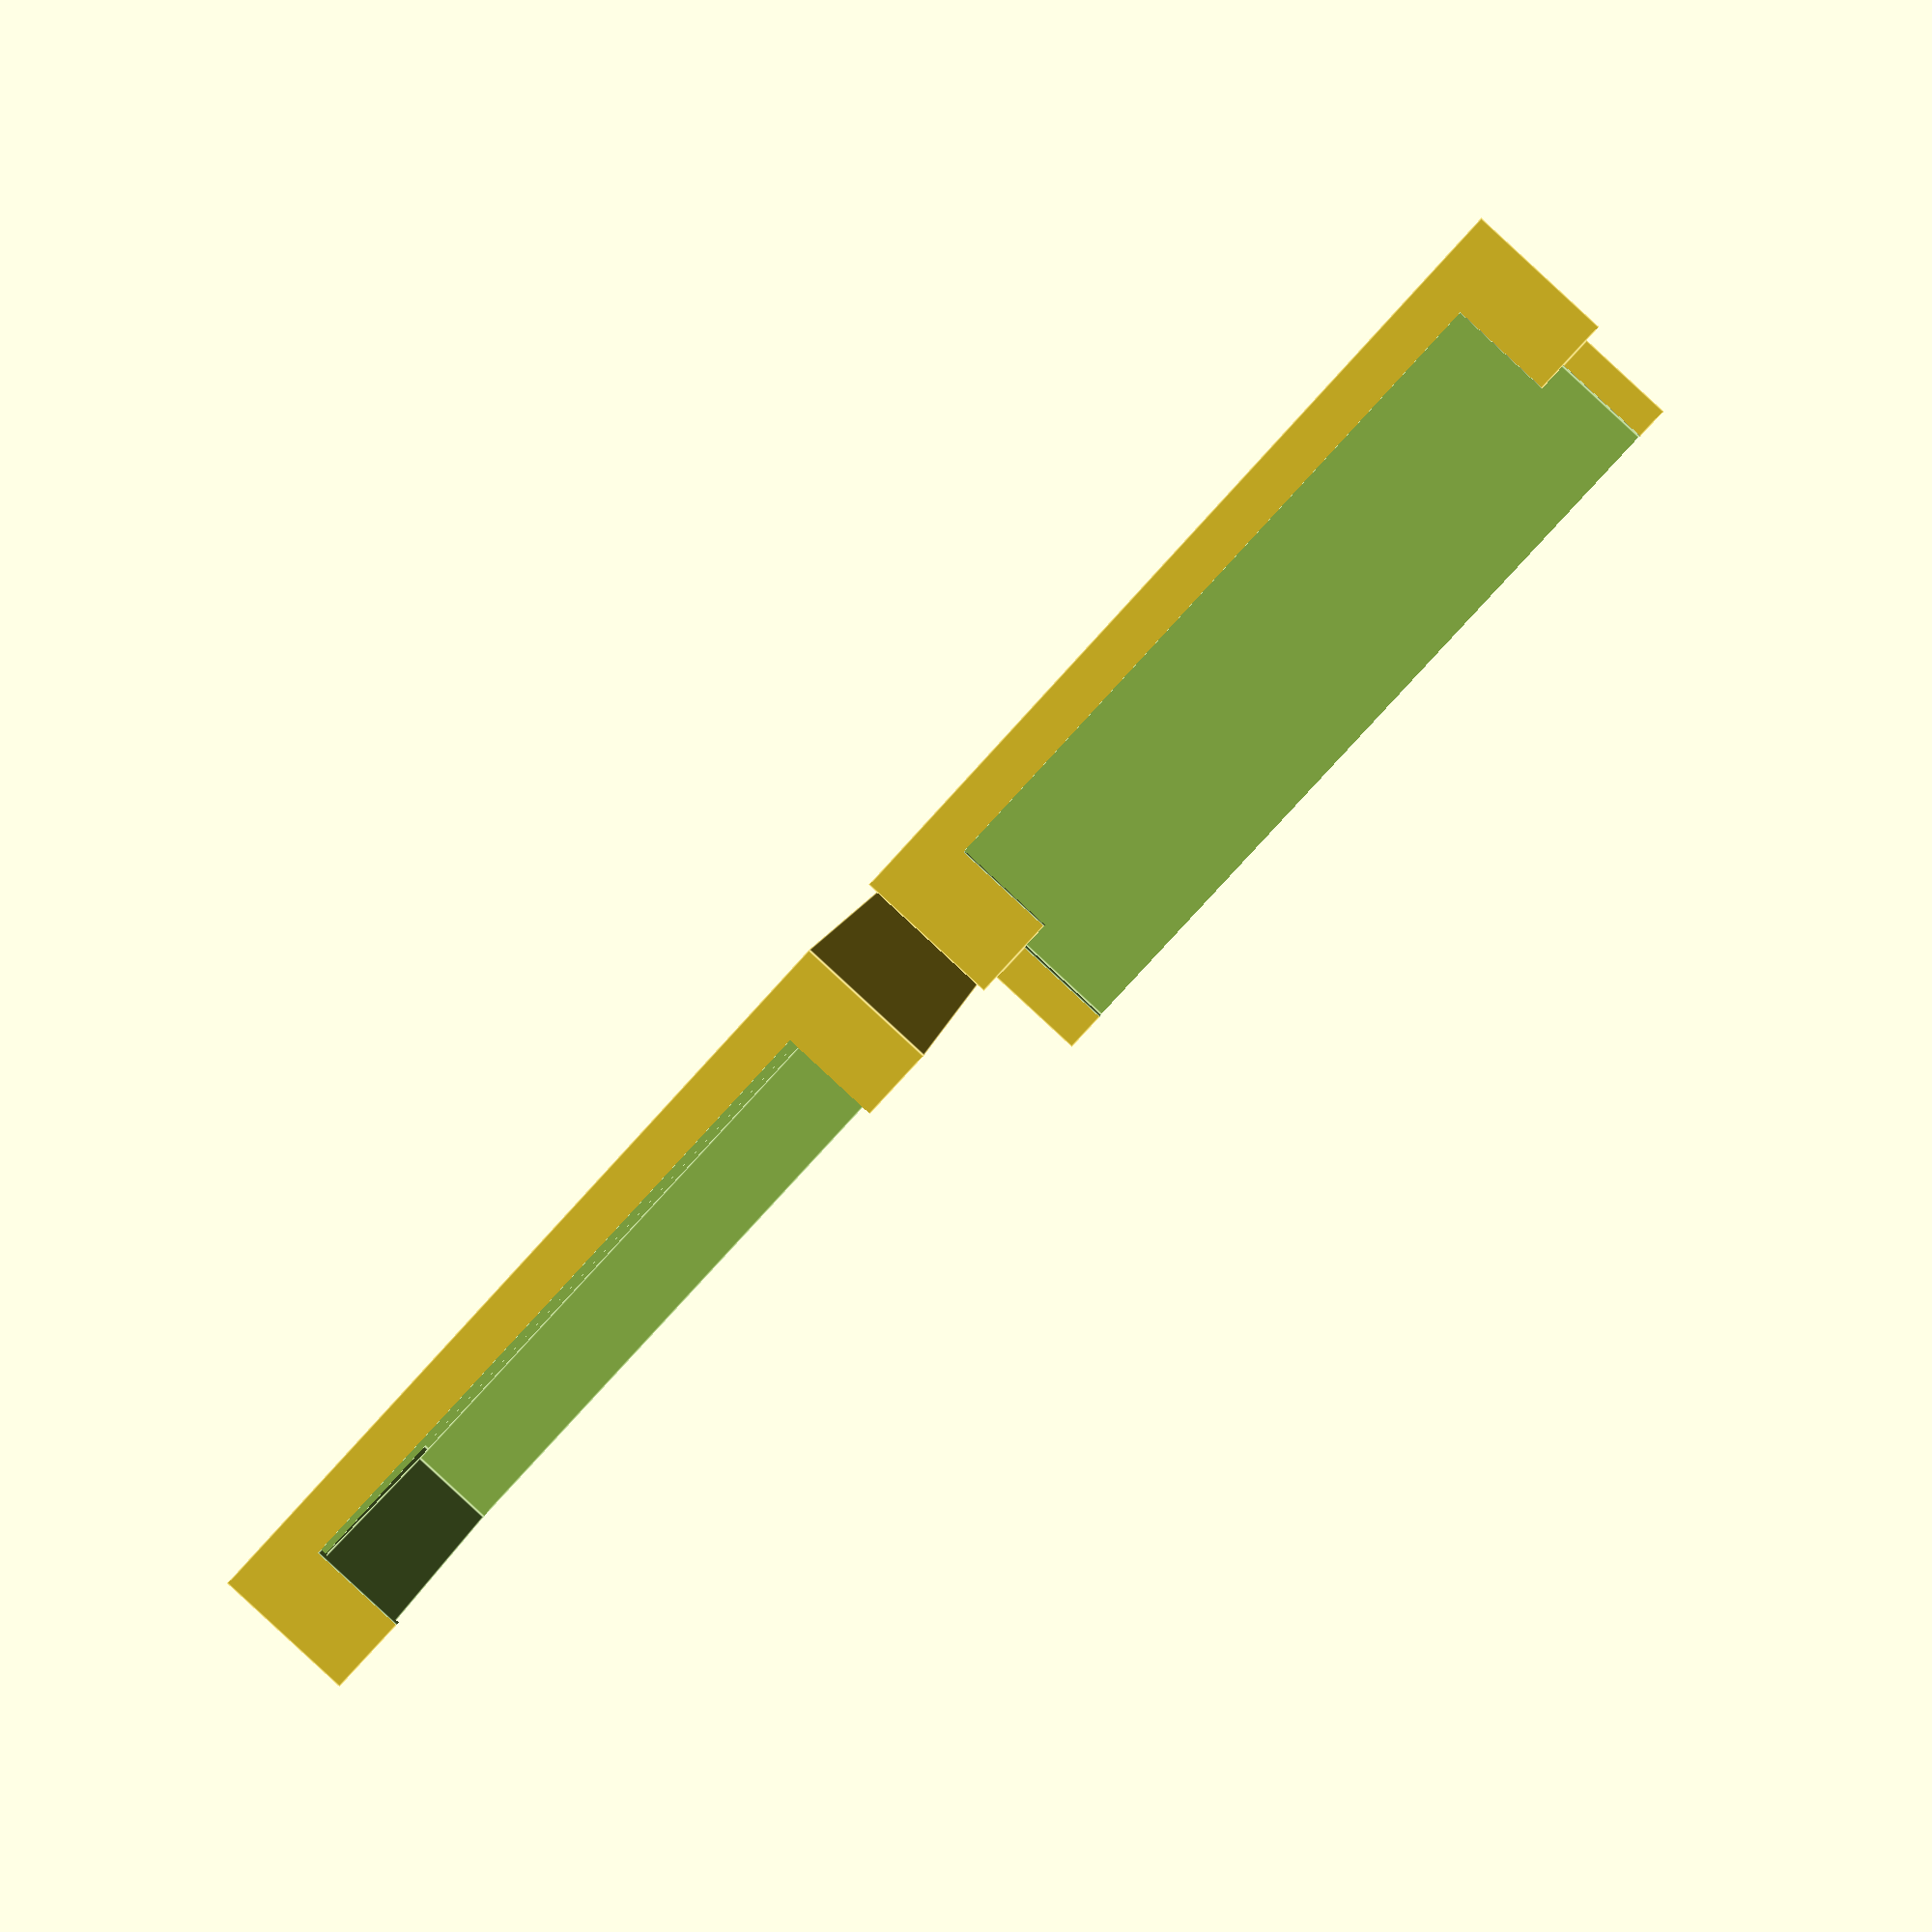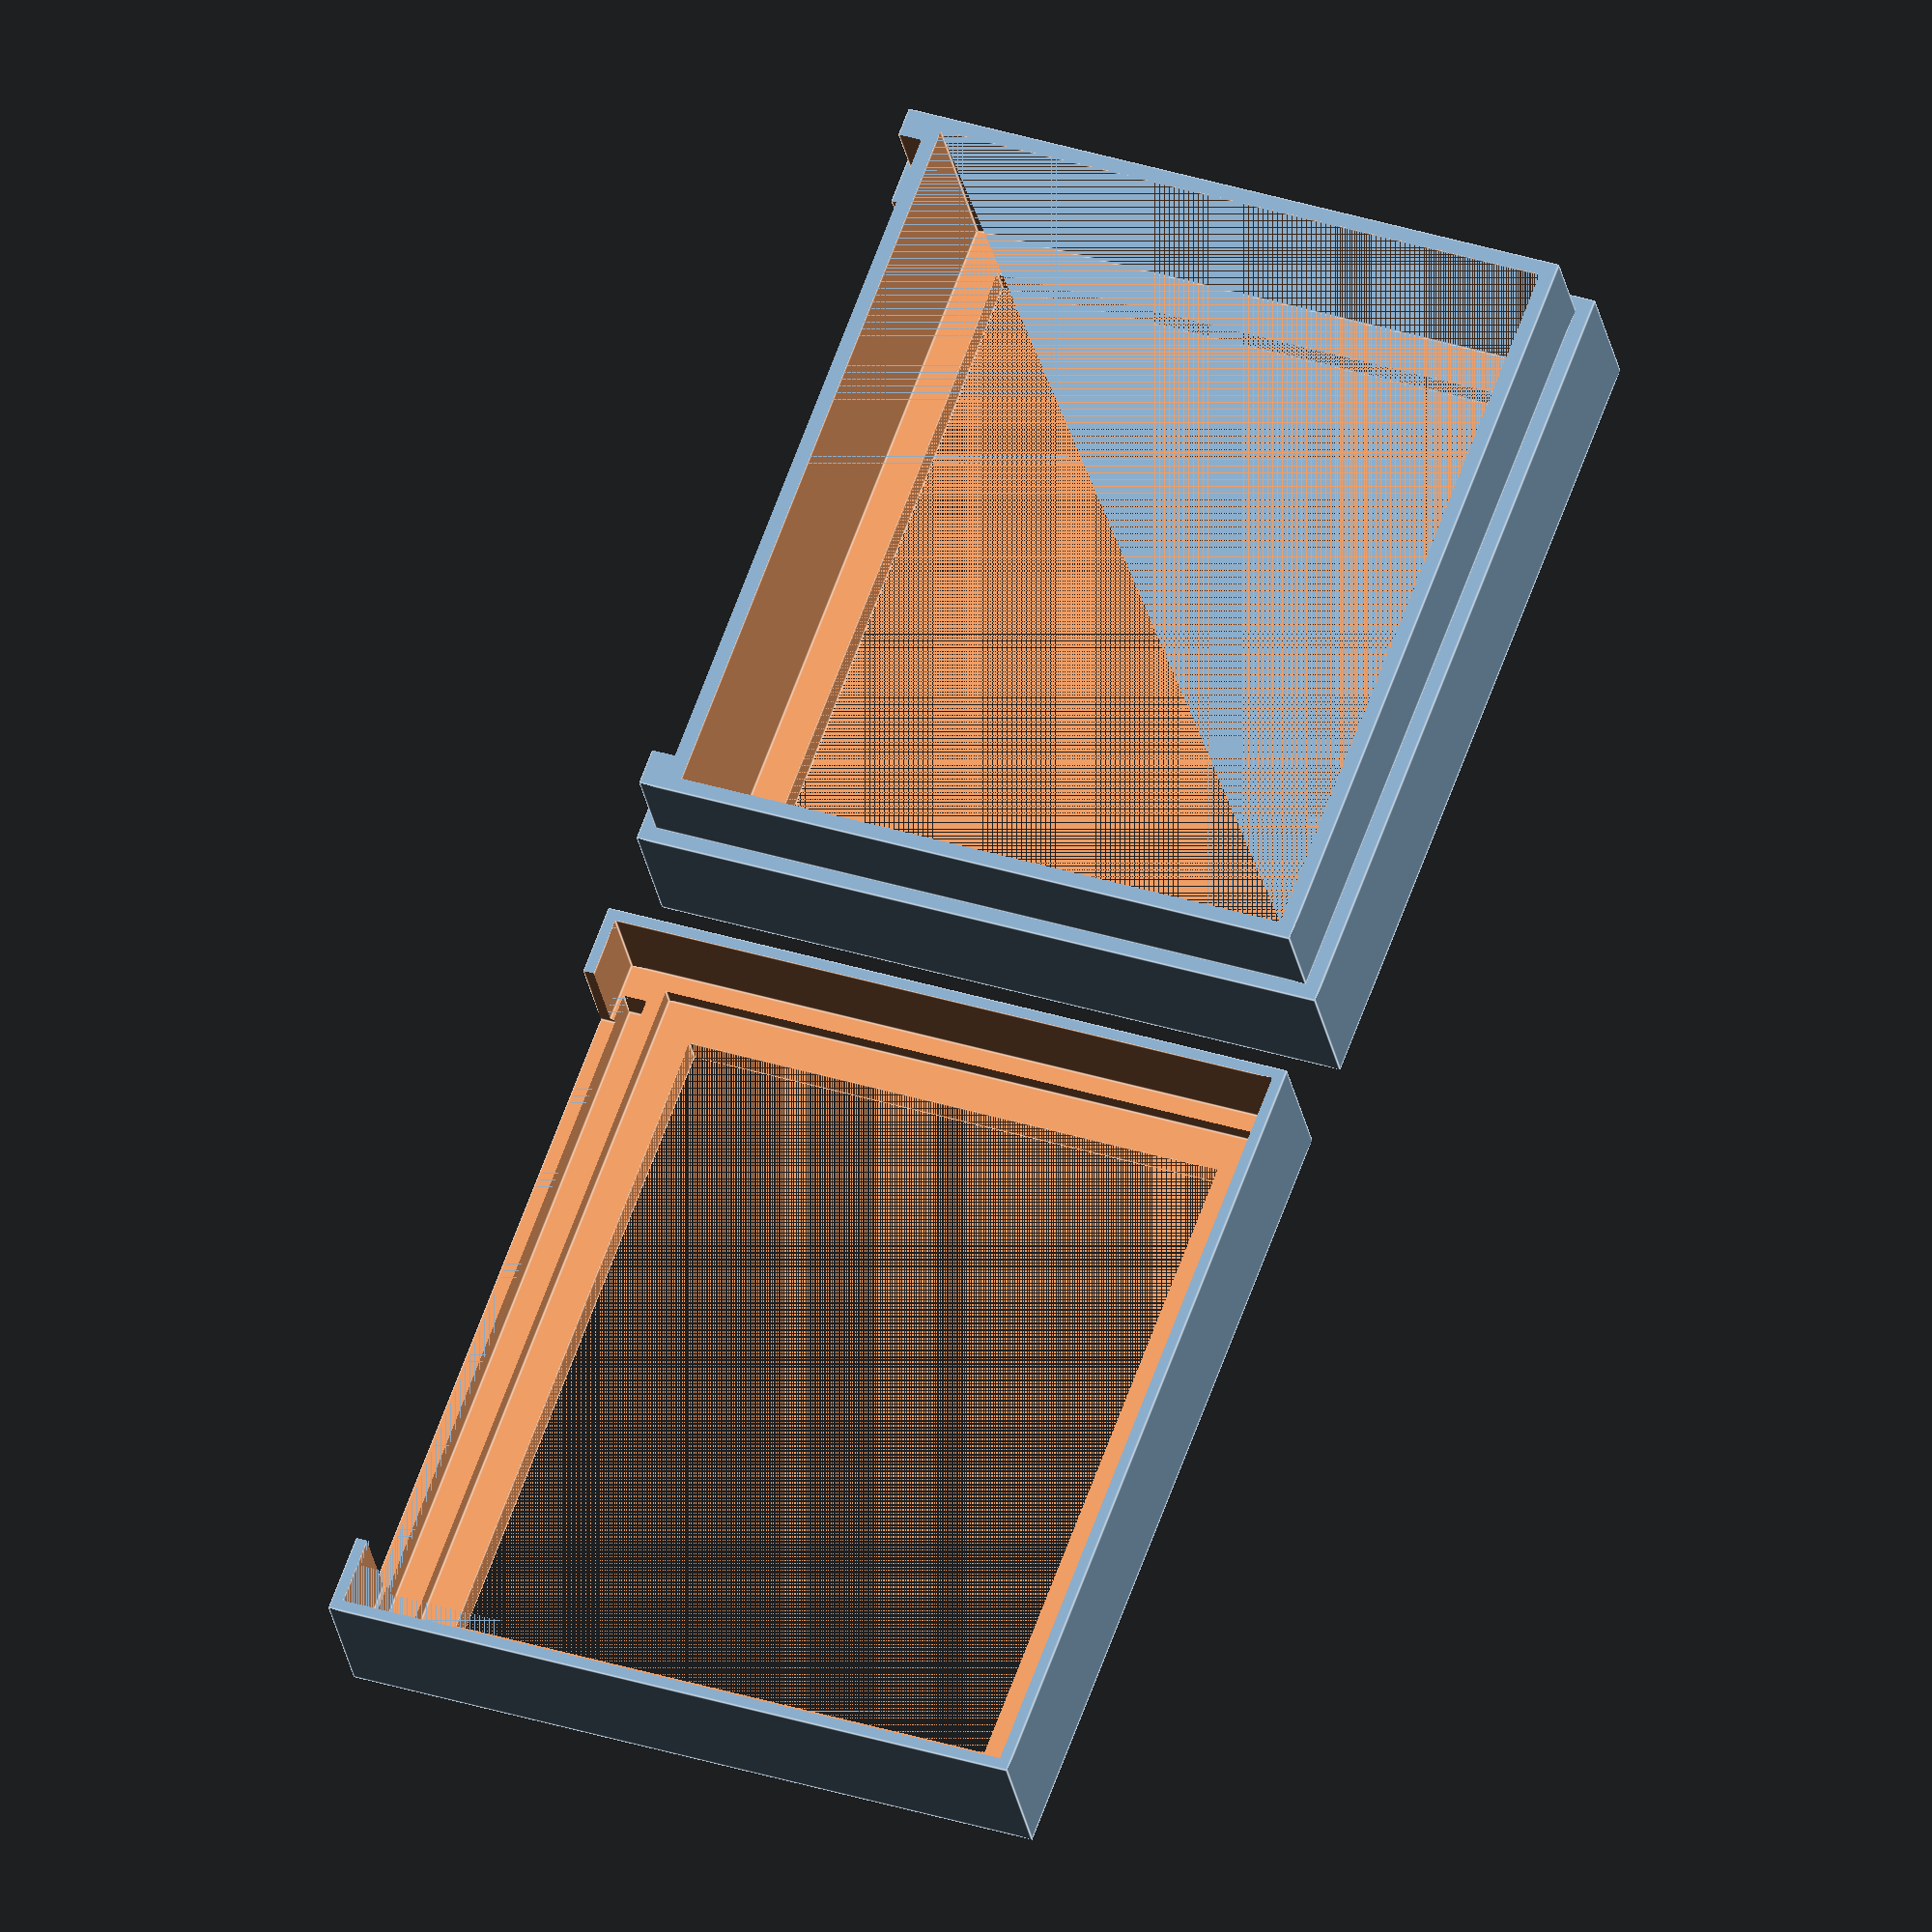
<openscad>

/*
    Default deckbox shape
    Box joins at center with a bit of overlap
    Has a spot for a Toploader sleeve to show commander
*/


/*
    Dimensions for objects
    Inner box space
        70mm / 80mm / 100mm
        -> Need half of this vertically
        70 / 80 / 50
        -> Need overlap of 5mmm
        -> Use union to get that
    Shell - total
        4mm / 4mm / 4mm
    Big Sleeve
        3mm / 77mm / 103mm
*/

// Gamma for making things render nicely
g = 0.005;
// Rho for accounting for material expansion
p = 0.4;

// Define inner space
inSpace = [68, 80, 12];

// Define Big Sleeve dimensions
bigSlev = [2.6, 76, 103];
// Define Big Sleeve edge width
slevEdge = 3;

// Define shell dimensions
oShell = [3.2, 3.2, 1.6];

// Define length of overlap for top/bottom halves
tbO = 10;


// Make dimensions for half of box to fit /DECK/
boxDeck = inSpace + (2*oShell);
// Add on enough space for the big sleeve
boxSlev = boxDeck + [bigSlev[0], 0, 0];


/*
    Reduces bottom density for testing.
*/
module cutBottom() {
    translate((2*oShell) + [1, 1, -(2*oShell[2])-g])
        cube([
        inSpace[0]-(2.5*oShell[0]), 
        inSpace[1]-(2.5*oShell[1]), 
        (2*oShell[2])+(2*g)
        ]);
}


/*
    Models the space for the Deck, Big Sleeve, Viewport
*/
module cutSpace() {
    // Cut out the center box for the cards
    translate(oShell + [0,0,oShell[2]]) 
        cube(inSpace + [0,0,tbO]);
    
    
    // Cut out the space for the Big Sleeve
    translate(oShell + [inSpace[0]+(oShell[0]/2), (oShell[1]/2), 0]) {
        cube(bigSlev);
    
    // Cut out the viewport for the Big Sleeve
        translate([oShell[0]/2+g, slevEdge, slevEdge])
            cube(bigSlev - 2*[0, slevEdge, slevEdge]);
    }
}


/*
    Make BOTTOM Half of deckbox
*/
module bottomHalf() {
    // Difference to refine shape
    difference() {
        // Make the big shape
        union() {
            // Make a box that's the total of inner+shell
            cube(boxSlev);
            // Make cube for ribbon
            translate([
            (oShell[0]/2), 
            (oShell[1]/2), 
            (inSpace[2]+(2*oShell[2])-g)
            ])
                cube([
                (inSpace[0]+oShell[0]+bigSlev[0]-g), 
                (inSpace[1]+oShell[1]), 
                tbO
                ]);
        }
        
        // Cuts space for Deck, Big Sleeve, Viewport
        cutSpace();
        
        // Cuts bottom, uncomment for testing
        cutBottom();

    }

}


/*
    Make TOP Half of deckbox
*/
module topHalf() {
    difference() {
        // Make a box that's the total of inner+shell
        cube(boxSlev);
        
        // Cut out inner ribbon for the join
        translate([
        (oShell[0]/2)-p, 
        (oShell[1]/2)-p, 
        (inSpace[2]+(2*oShell[2])-tbO+g)
        ])
            cube([
            (inSpace[0]+oShell[0]+bigSlev[0]+(2*p)), 
            (inSpace[1]+oShell[1]+(2*p)), 
            tbO
            ]);
        
        
        // Cuts space for Deck, Big Sleeve, Viewport
        cutSpace();
        
        // Cuts bottom, uncomment for testing
        cutBottom();

    }

}



bottomHalf();

translate([0, 1.1*boxSlev[1], 0])
    topHalf();







</openscad>
<views>
elev=89.3 azim=83.2 roll=227.3 proj=p view=edges
elev=29.1 azim=200.2 roll=10.1 proj=o view=edges
</views>
